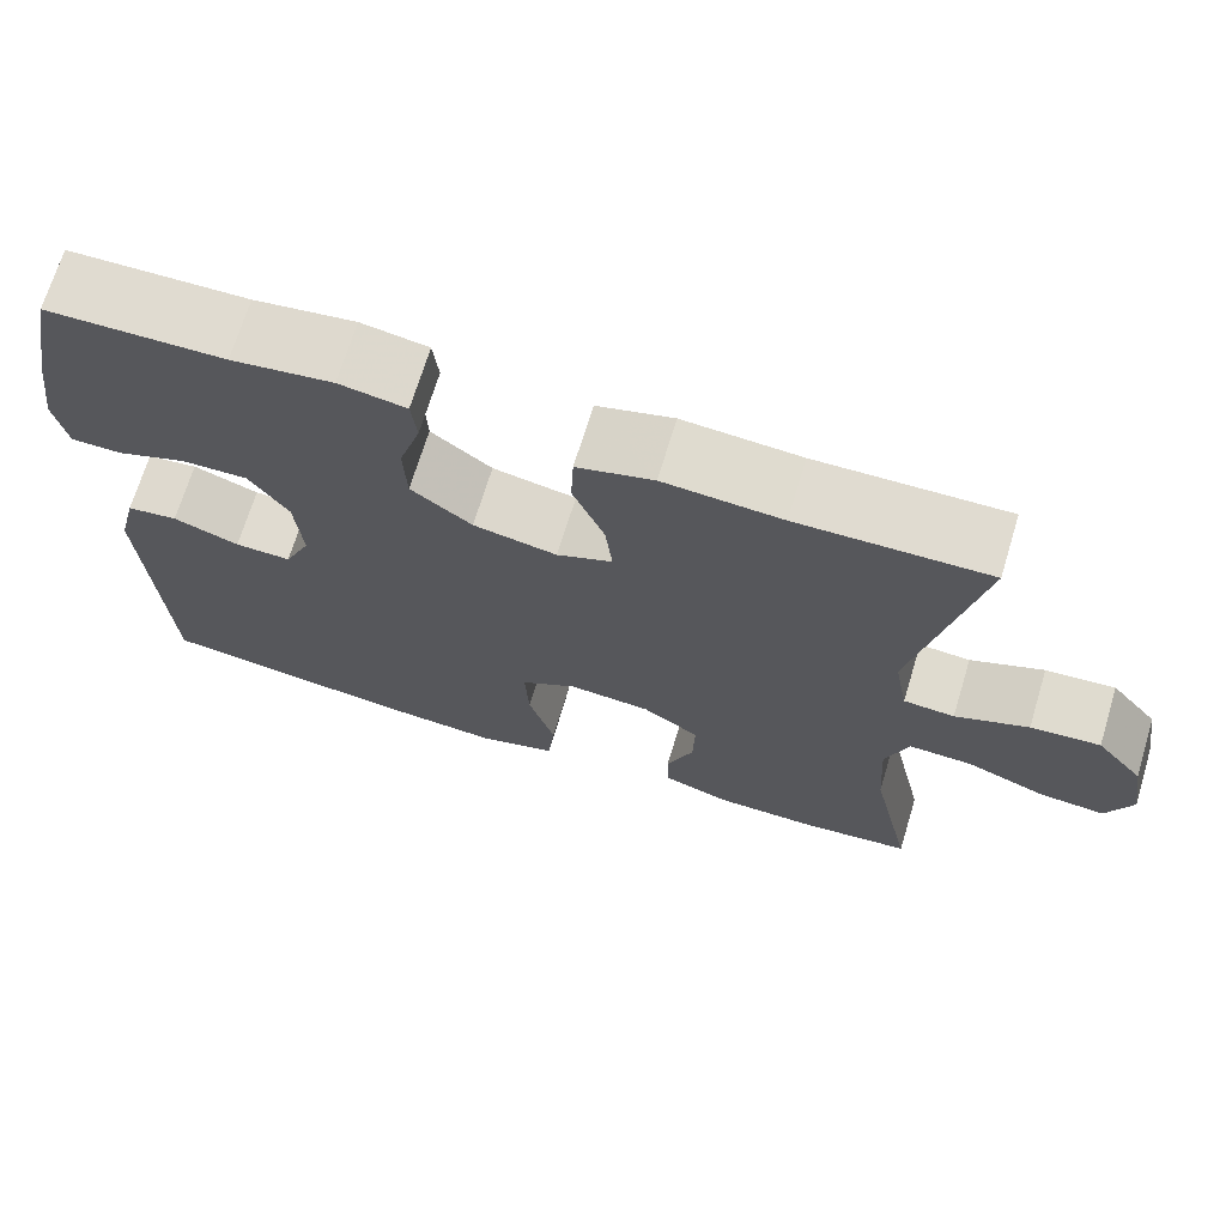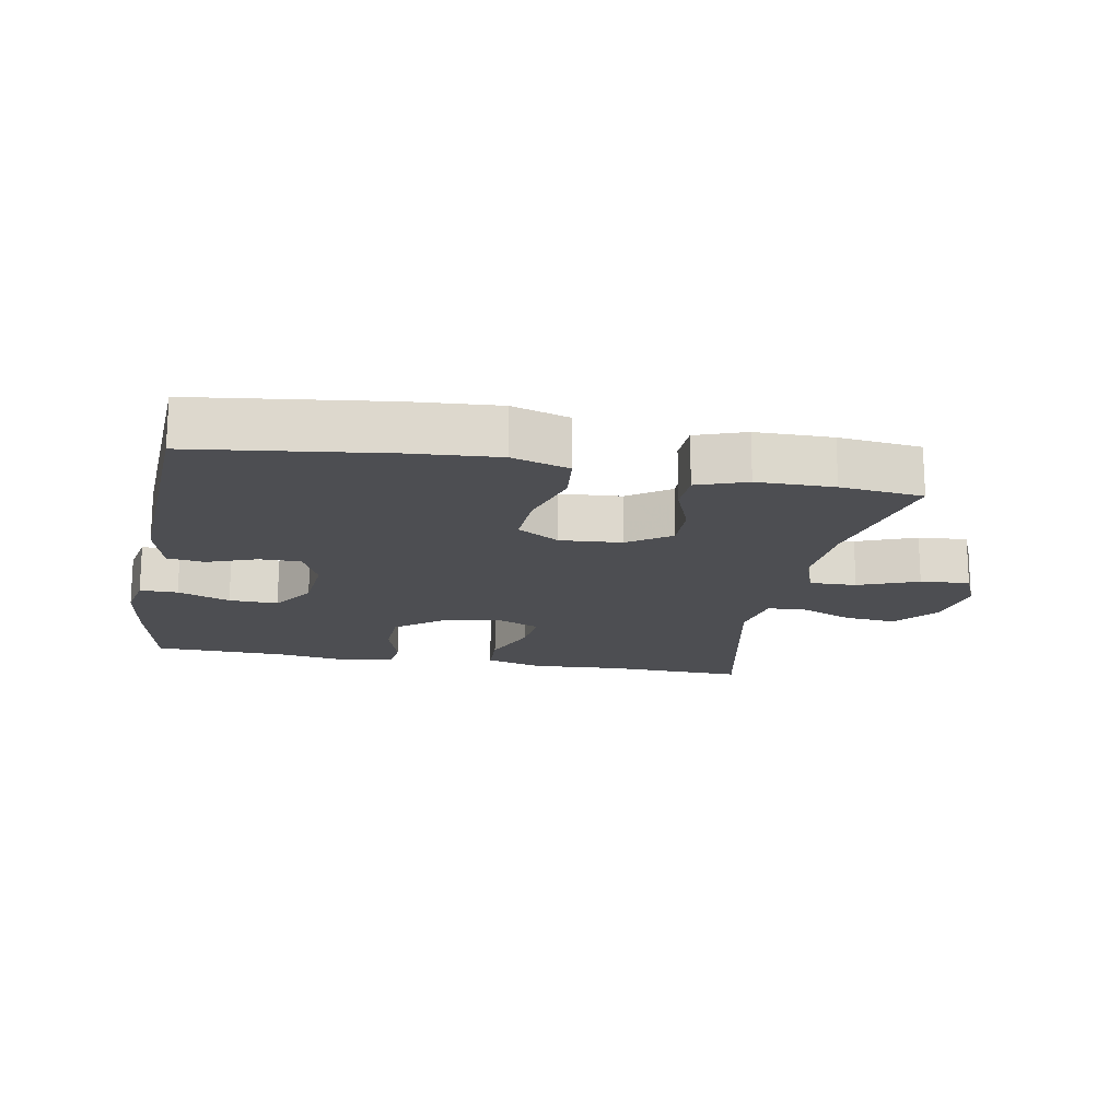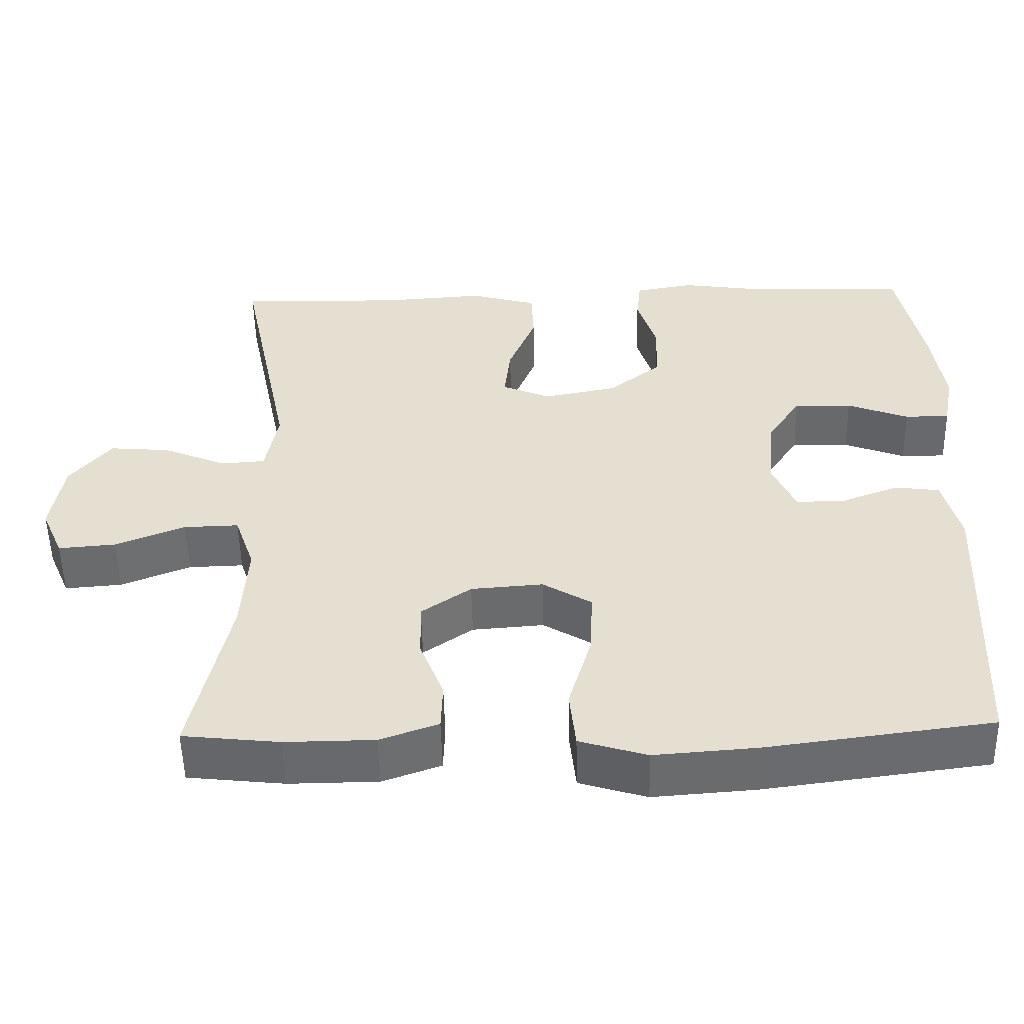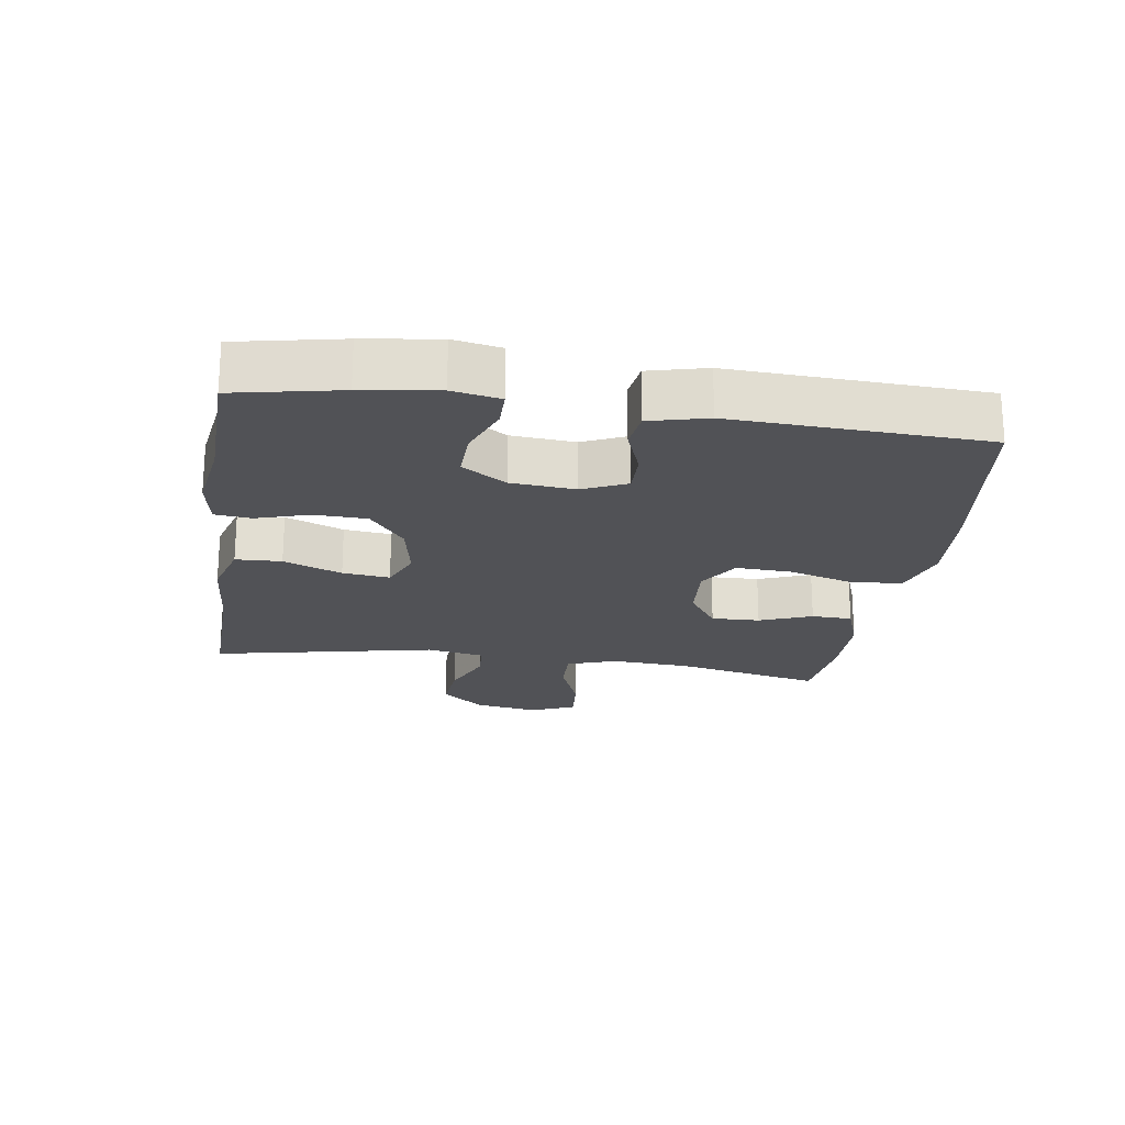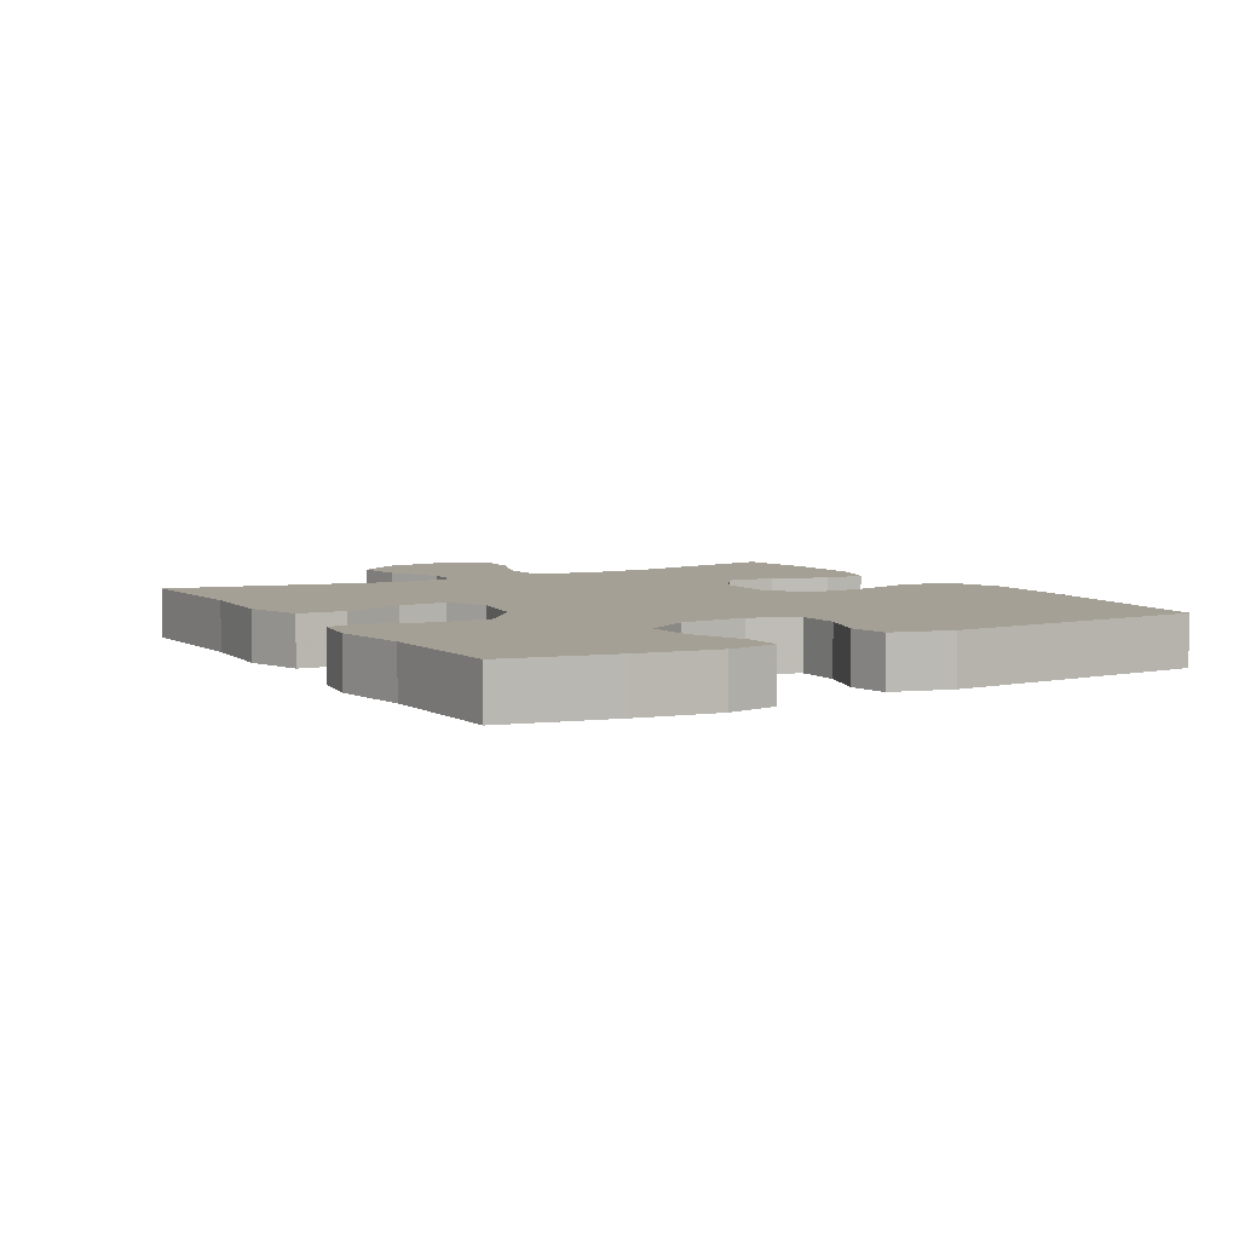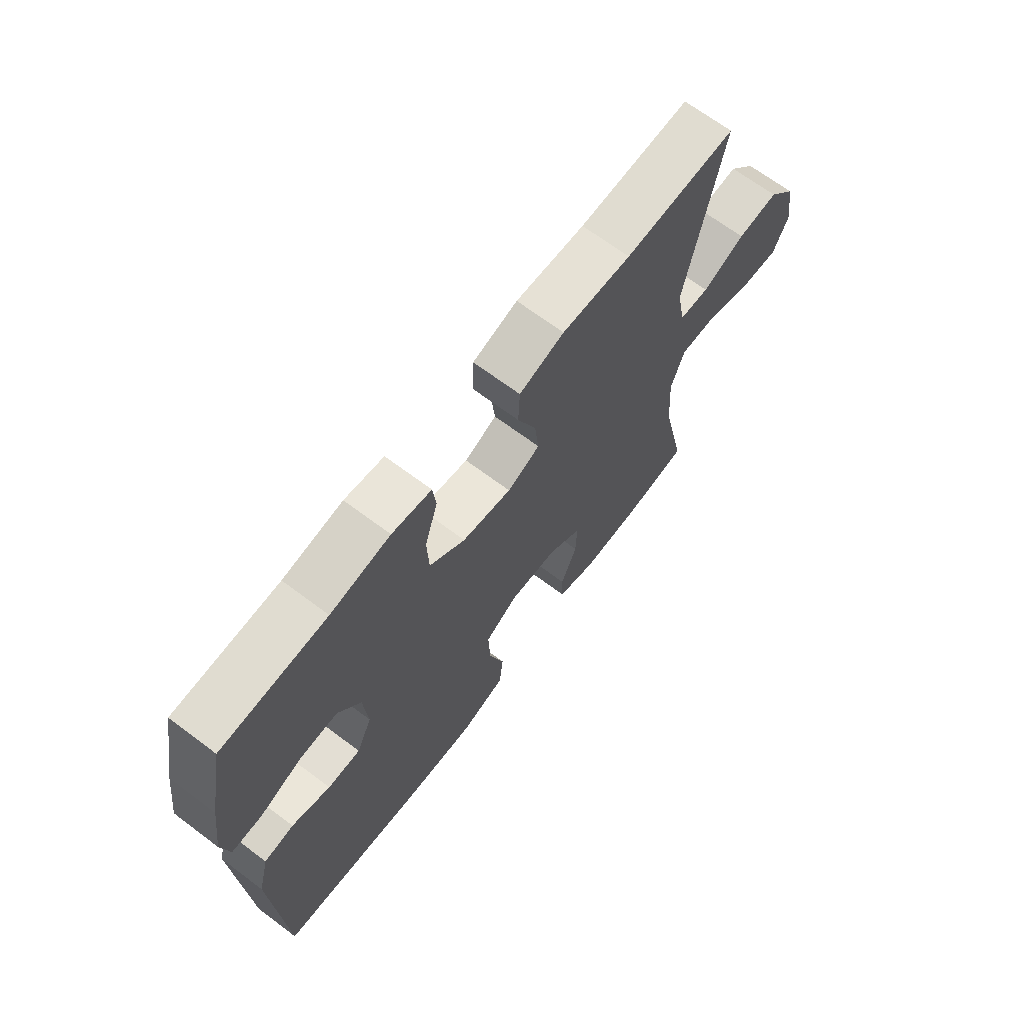
<metadata>
{"format":"obj","ext":"obj","renderer":"f3d","projection":"perspective","resolution":1024,"background":"white","views":[{"elev":69.9,"azim":-163.1,"up":"+Z"},{"elev":-17.1,"azim":169.4,"up":"+Y"},{"elev":-52.8,"azim":1.3,"up":"+Z"},{"elev":-21.2,"azim":81.6,"up":"+Y"},{"elev":5.7,"azim":59.7,"up":"+Y"},{"elev":68.1,"azim":126.9,"up":"+Z"}]}
</metadata>
<code>
v 0.5 0.07 -0.5
v 0.207 0.07 -0.538
v 0.073 0.07 -0.548
v -0.015 0.07 -0.521
v -0.023 0.07 -0.444
v 0.007 0.07 -0.343
v 0.011 0.07 -0.257
v -0.053 0.07 -0.218
v -0.147 0.07 -0.225
v -0.212 0.07 -0.27
v -0.21 0.07 -0.344
v -0.179 0.07 -0.424
v -0.181 0.07 -0.486
v -0.257 0.07 -0.513
v -0.374 0.07 -0.514
v -0.5 0.07 -0.5
v -0.451 0.07 -0.275
v -0.443 0.07 -0.154
v -0.469 0.07 -0.078
v -0.541 0.07 -0.08
v -0.632 0.07 -0.116
v -0.707 0.07 -0.122
v -0.736 0.07 -0.055
v -0.72 0.07 0.043
v -0.666 0.07 0.109
v -0.587 0.07 0.102
v -0.504 0.07 0.067
v -0.446 0.07 0.071
v -0.43 0.07 0.159
v -0.5 0.07 0.5
v -0.284 0.07 0.494
v -0.15 0.07 0.503
v -0.063 0.07 0.478
v -0.06 0.07 0.408
v -0.096 0.07 0.319
v -0.104 0.07 0.247
v -0.041 0.07 0.22
v 0.054 0.07 0.238
v 0.123 0.07 0.292
v 0.126 0.07 0.372
v 0.101 0.07 0.453
v 0.107 0.07 0.509
v 0.183 0.07 0.522
v 0.298 0.07 0.505
v 0.5 0.07 0.5
v 0.532 0.07 0.339
v 0.548 0.07 0.224
v 0.534 0.07 0.151
v 0.476 0.07 0.151
v 0.396 0.07 0.182
v 0.321 0.07 0.184
v 0.277 0.07 0.117
v 0.269 0.07 0.019
v 0.299 0.07 -0.048
v 0.363 0.07 -0.047
v 0.438 0.07 -0.019
v 0.496 0.07 -0.027
v 0.518 0.07 -0.115
v 0.5 0 -0.5
v 0.207 0 -0.538
v 0.073 0 -0.548
v -0.015 0 -0.521
v -0.023 0 -0.444
v 0.007 0 -0.343
v 0.011 0 -0.257
v -0.053 0 -0.218
v -0.147 0 -0.225
v -0.212 0 -0.27
v -0.21 0 -0.344
v -0.179 0 -0.424
v -0.181 0 -0.486
v -0.257 0 -0.513
v -0.374 0 -0.514
v -0.5 0 -0.5
v -0.451 0 -0.275
v -0.443 0 -0.154
v -0.469 0 -0.078
v -0.541 0 -0.08
v -0.632 0 -0.116
v -0.707 0 -0.122
v -0.736 0 -0.055
v -0.72 0 0.043
v -0.666 0 0.109
v -0.587 0 0.102
v -0.504 0 0.067
v -0.446 0 0.071
v -0.43 0 0.159
v -0.5 0 0.5
v -0.284 0 0.494
v -0.15 0 0.503
v -0.063 0 0.478
v -0.06 0 0.408
v -0.096 0 0.319
v -0.104 0 0.247
v -0.041 0 0.22
v 0.054 0 0.238
v 0.123 0 0.292
v 0.126 0 0.372
v 0.101 0 0.453
v 0.107 0 0.509
v 0.183 0 0.522
v 0.298 0 0.505
v 0.5 0 0.5
v 0.532 0 0.339
v 0.548 0 0.224
v 0.534 0 0.151
v 0.476 0 0.151
v 0.396 0 0.182
v 0.321 0 0.184
v 0.277 0 0.117
v 0.269 0 0.019
v 0.299 0 -0.048
v 0.363 0 -0.047
v 0.438 0 -0.019
v 0.496 0 -0.027
v 0.518 0 -0.115
f 4 5 6
f 3 4 6
f 2 3 6
f 1 2 6
f 58 1 6
f 57 58 6
f 56 57 6
f 55 56 6
f 54 55 6 7
f 53 54 7 8
f 52 53 8 9
f 51 52 9 10
f 48 49 50
f 47 48 50
f 46 47 50
f 45 46 50
f 44 45 50
f 44 50 51
f 43 44 51
f 42 43 51
f 41 42 51
f 40 41 51
f 39 40 51
f 38 39 51 10
f 33 34 35
f 32 33 35
f 31 32 35
f 31 35 36
f 30 31 36
f 29 30 36
f 28 29 36 37
f 25 26 27
f 24 25 27
f 23 24 27
f 22 23 27
f 21 22 27
f 20 21 27
f 19 20 27 28
f 37 38 10
f 28 37 10
f 19 28 10
f 18 19 10
f 15 16 17
f 14 15 17
f 13 14 17
f 12 13 17
f 11 12 17
f 10 11 17 18
f 64 63 62
f 64 62 61
f 64 61 60
f 64 60 59
f 64 59 116
f 64 116 115
f 64 115 114
f 64 114 113
f 65 64 113 112
f 66 65 112 111
f 67 66 111 110
f 68 67 110 109
f 108 107 106
f 108 106 105
f 108 105 104
f 108 104 103
f 108 103 102
f 109 108 102
f 109 102 101
f 109 101 100
f 109 100 99
f 109 99 98
f 109 98 97
f 68 109 97 96
f 93 92 91
f 93 91 90
f 93 90 89
f 94 93 89
f 94 89 88
f 94 88 87
f 95 94 87 86
f 85 84 83
f 85 83 82
f 85 82 81
f 85 81 80
f 85 80 79
f 85 79 78
f 86 85 78 77
f 68 96 95
f 68 95 86
f 68 86 77
f 68 77 76
f 75 74 73
f 75 73 72
f 75 72 71
f 75 71 70
f 75 70 69
f 76 75 69 68
f 1 59 60 2
f 2 60 61 3
f 3 61 62 4
f 4 62 63 5
f 5 63 64 6
f 6 64 65 7
f 7 65 66 8
f 8 66 67 9
f 9 67 68 10
f 10 68 69 11
f 11 69 70 12
f 12 70 71 13
f 13 71 72 14
f 14 72 73 15
f 15 73 74 16
f 16 74 75 17
f 17 75 76 18
f 18 76 77 19
f 19 77 78 20
f 20 78 79 21
f 21 79 80 22
f 22 80 81 23
f 23 81 82 24
f 24 82 83 25
f 25 83 84 26
f 26 84 85 27
f 27 85 86 28
f 28 86 87 29
f 29 87 88 30
f 30 88 89 31
f 31 89 90 32
f 32 90 91 33
f 33 91 92 34
f 34 92 93 35
f 35 93 94 36
f 36 94 95 37
f 37 95 96 38
f 38 96 97 39
f 39 97 98 40
f 40 98 99 41
f 41 99 100 42
f 42 100 101 43
f 43 101 102 44
f 44 102 103 45
f 45 103 104 46
f 46 104 105 47
f 47 105 106 48
f 48 106 107 49
f 49 107 108 50
f 50 108 109 51
f 51 109 110 52
f 52 110 111 53
f 53 111 112 54
f 54 112 113 55
f 55 113 114 56
f 56 114 115 57
f 57 115 116 58
f 58 116 59 1

</code>
